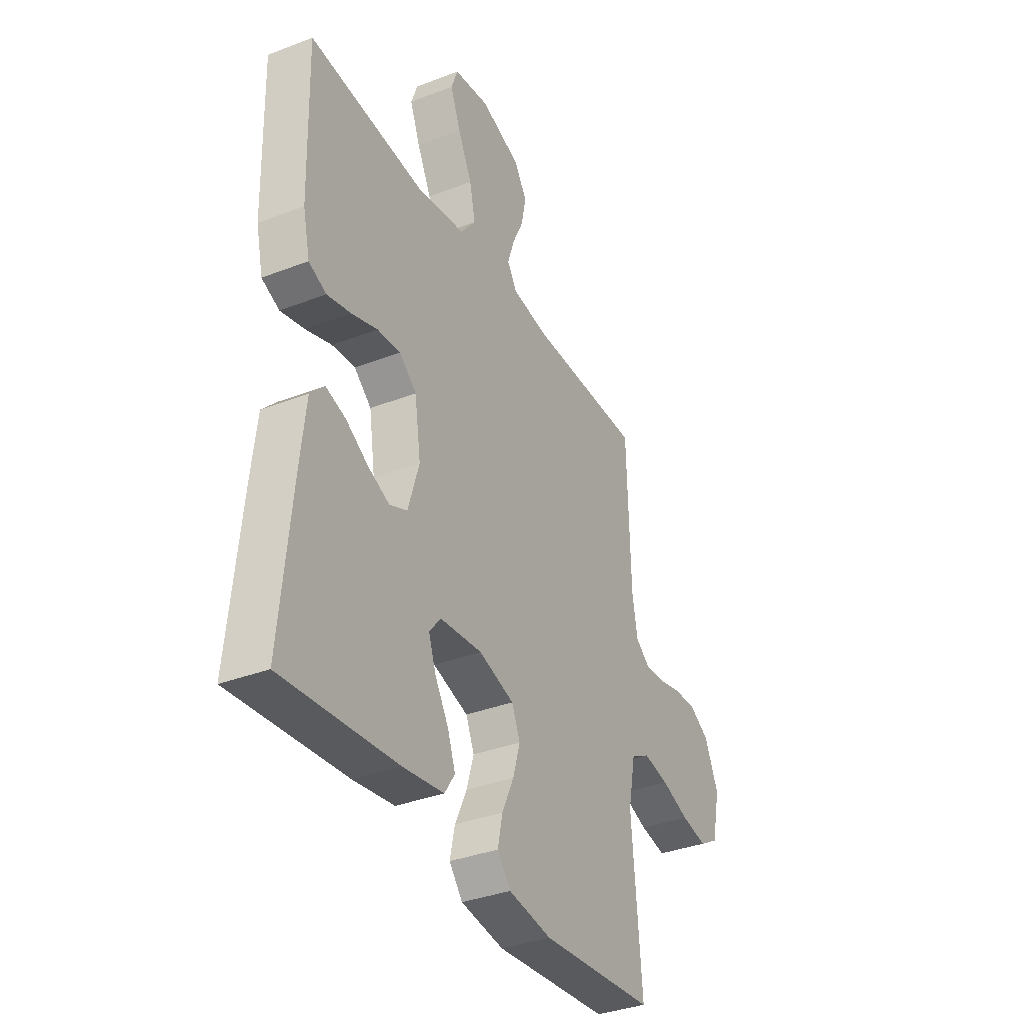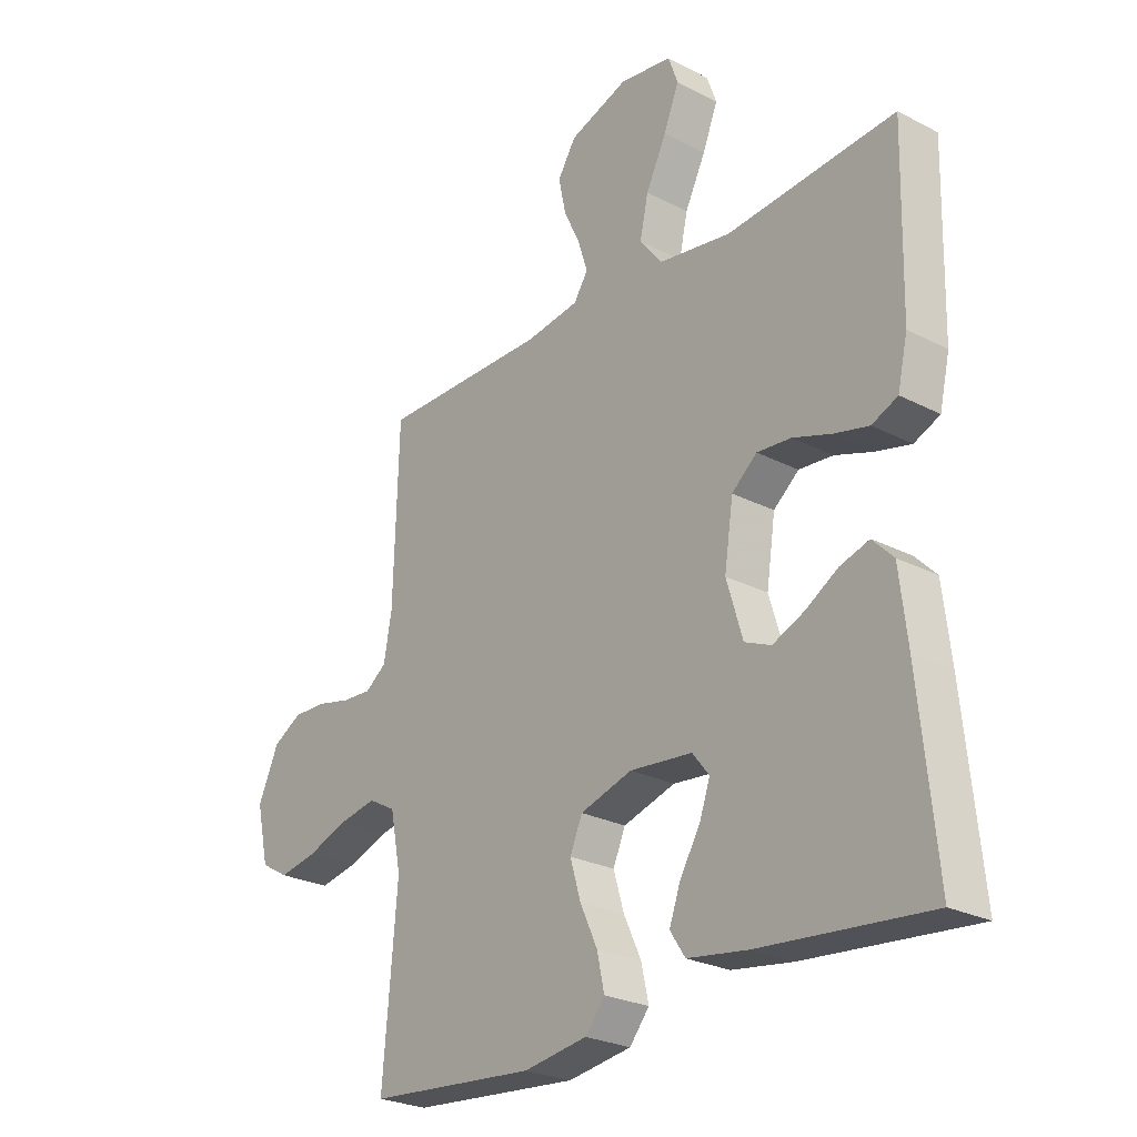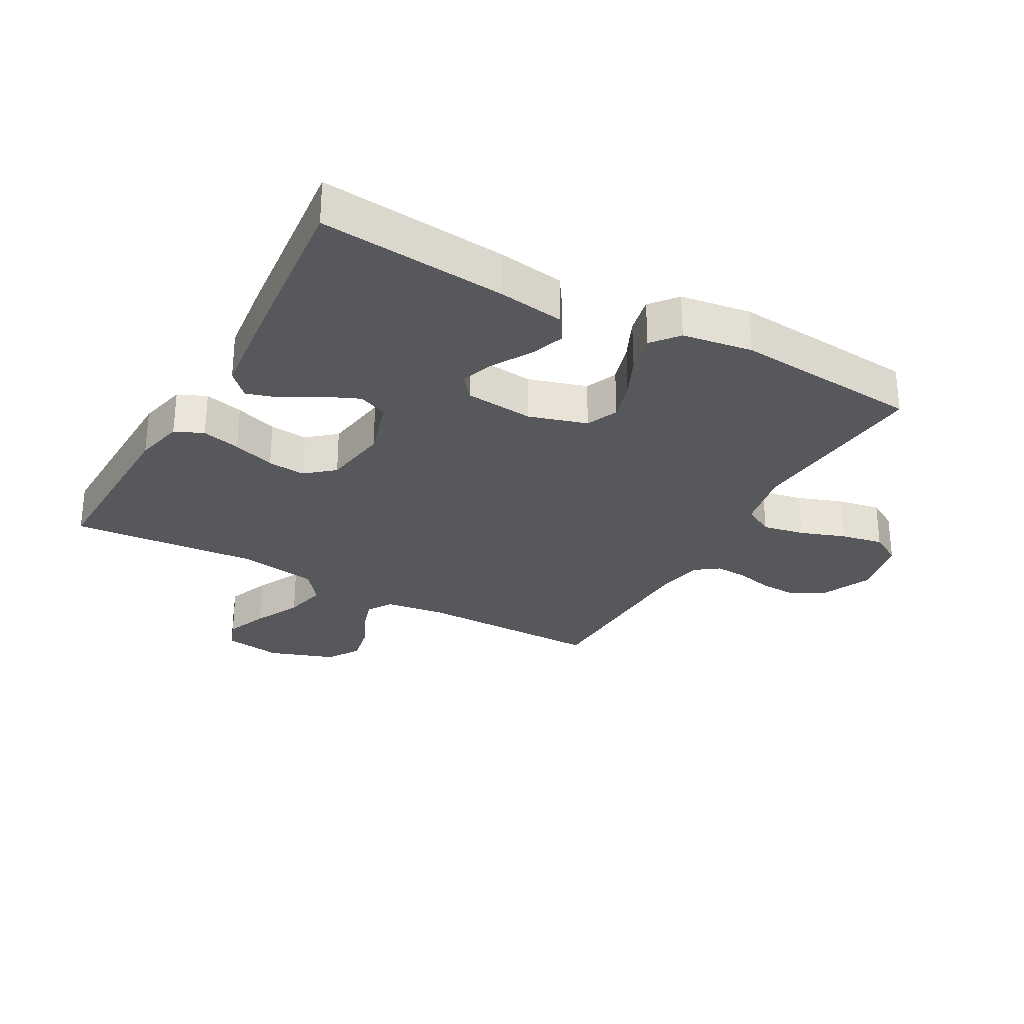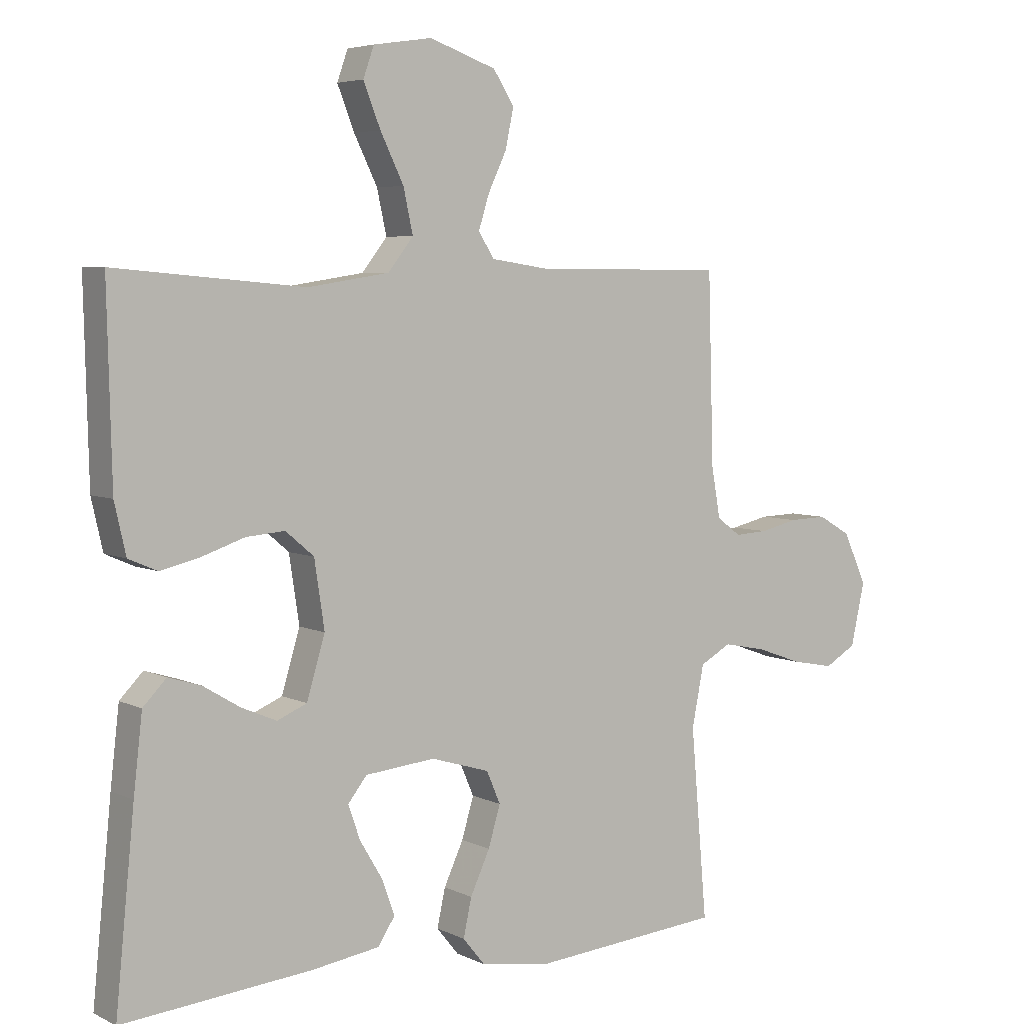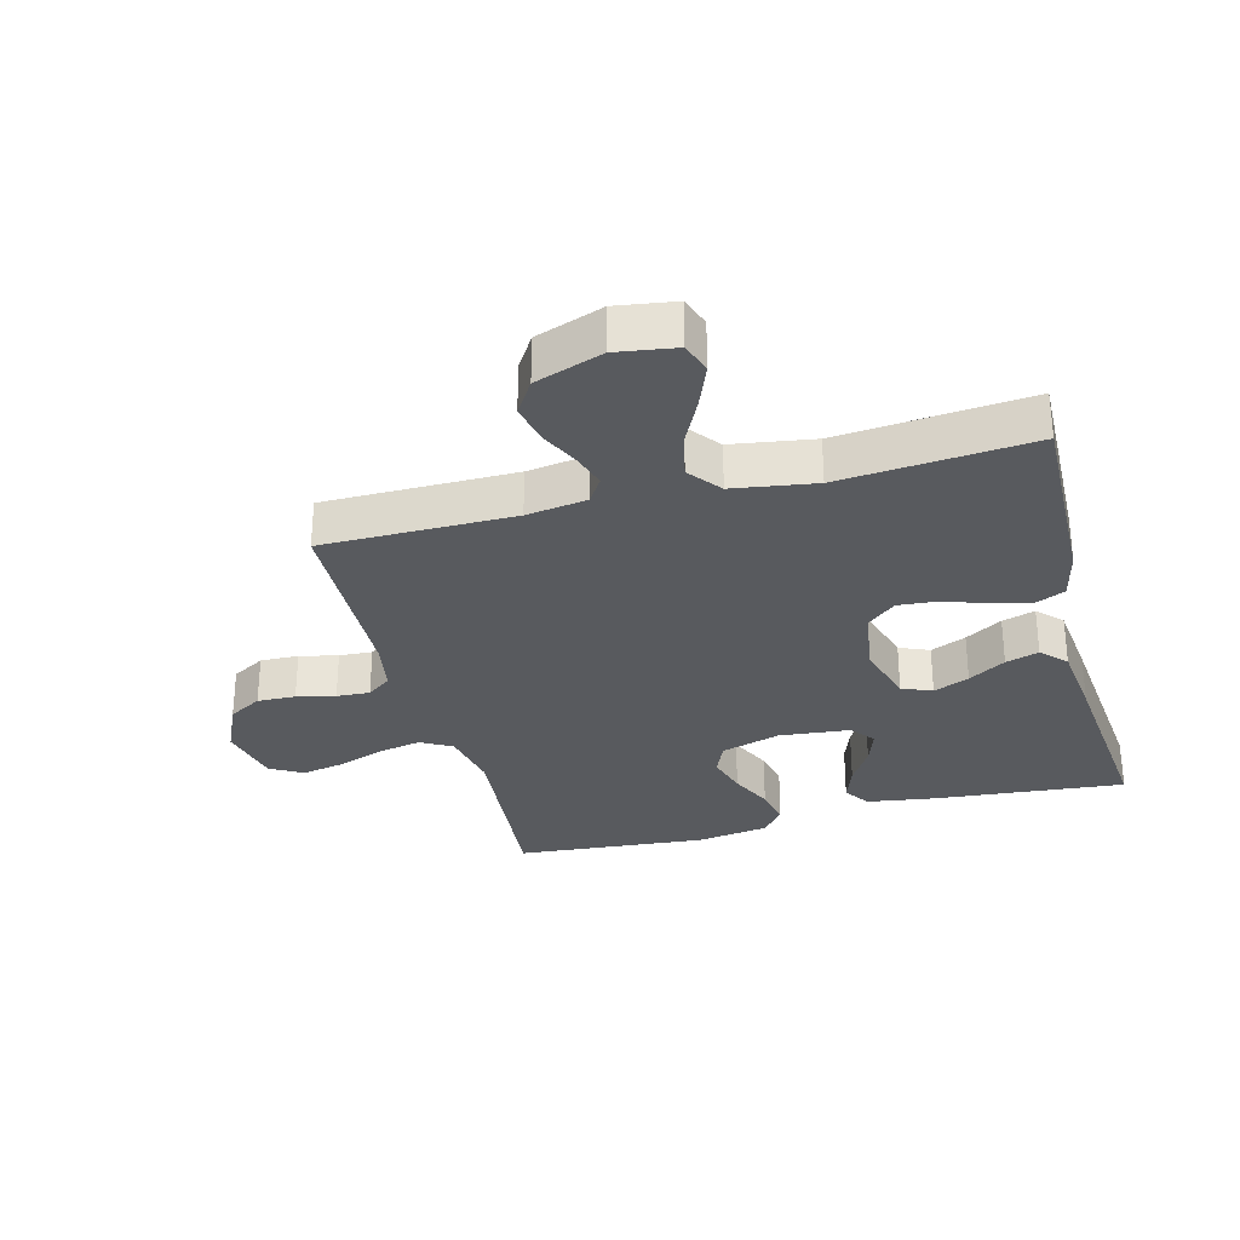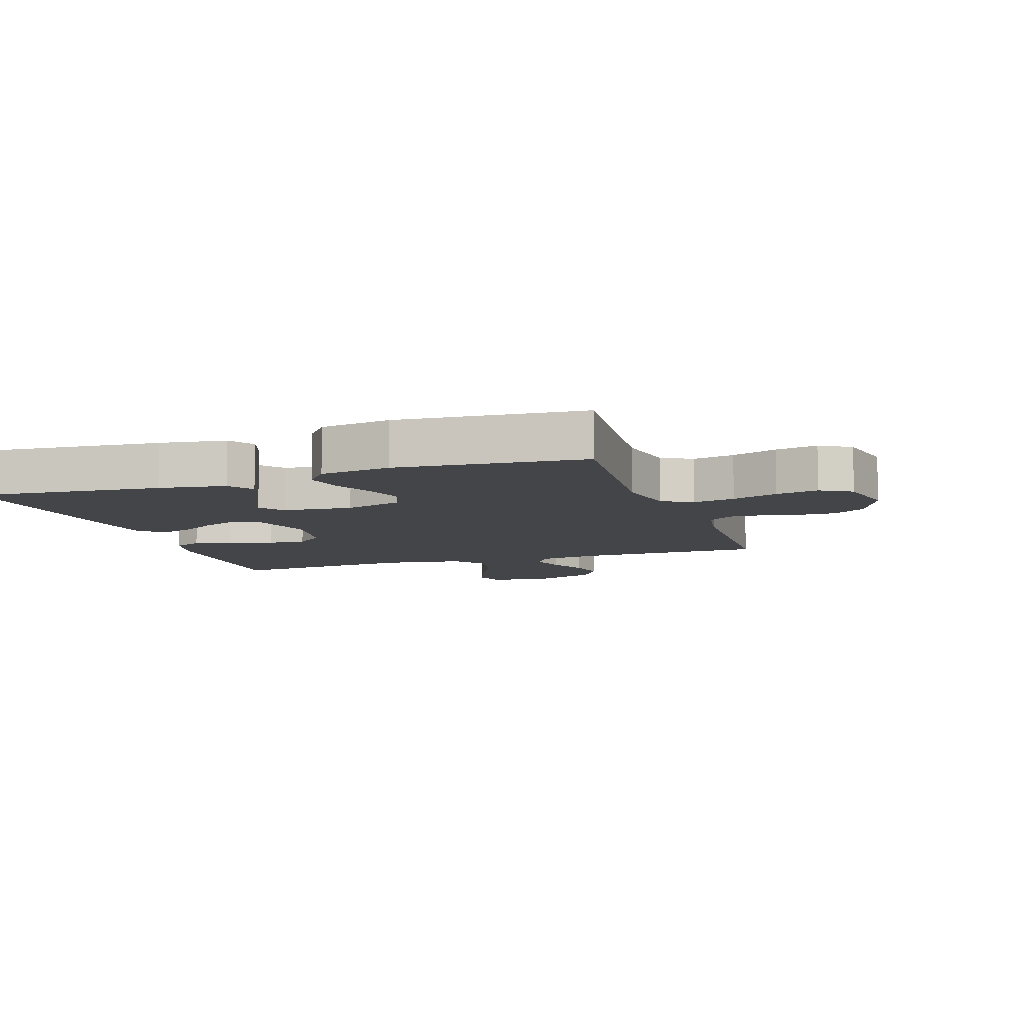
<metadata>
{"format":"obj","ext":"obj","renderer":"f3d","projection":"perspective","resolution":1024,"background":"white","views":[{"elev":-35.5,"azim":117.0,"up":"+Z"},{"elev":-25.6,"azim":50.4,"up":"+Z"},{"elev":-28.8,"azim":150.9,"up":"+Y"},{"elev":5.2,"azim":145.4,"up":"+Z"},{"elev":-30.6,"azim":14.8,"up":"+Y"},{"elev":-8.7,"azim":-161.4,"up":"+Y"}]}
</metadata>
<code>
v -0.5 0.07 0.5
v -0.2 0.07 0.5
v -0.105 0.07 0.514
v -0.08 0.07 0.553
v -0.097 0.07 0.607
v -0.126 0.07 0.668
v -0.139 0.07 0.73
v -0.106 0.07 0.782
v 0 0.07 0.819
v 0.093 0.07 0.805
v 0.11 0.07 0.757
v 0.083 0.07 0.689
v 0.046 0.07 0.614
v 0.031 0.07 0.545
v 0.071 0.07 0.494
v 0.2 0.07 0.474
v 0.5 0.07 0.5
v 0.493 0.07 0.2
v 0.475 0.07 0.121
v 0.429 0.07 0.101
v 0.367 0.07 0.116
v 0.299 0.07 0.139
v 0.238 0.07 0.144
v 0.193 0.07 0.106
v 0.177 0.07 0
v 0.206 0.07 -0.096
v 0.253 0.07 -0.116
v 0.309 0.07 -0.092
v 0.367 0.07 -0.057
v 0.419 0.07 -0.041
v 0.456 0.07 -0.079
v 0.47 0.07 -0.2
v 0.5 0.07 -0.5
v 0.2 0.07 -0.472
v 0.093 0.07 -0.456
v 0.066 0.07 -0.415
v 0.086 0.07 -0.359
v 0.122 0.07 -0.299
v 0.141 0.07 -0.245
v 0.111 0.07 -0.207
v 0 0.07 -0.196
v -0.093 0.07 -0.224
v -0.115 0.07 -0.275
v -0.096 0.07 -0.339
v -0.065 0.07 -0.406
v -0.052 0.07 -0.466
v -0.087 0.07 -0.509
v -0.2 0.07 -0.526
v -0.5 0.07 -0.5
v -0.474 0.07 -0.2
v -0.493 0.07 -0.103
v -0.542 0.07 -0.076
v -0.609 0.07 -0.089
v -0.682 0.07 -0.115
v -0.75 0.07 -0.128
v -0.8 0.07 -0.099
v -0.822 0.07 0
v -0.785 0.07 0.082
v -0.733 0.07 0.112
v -0.673 0.07 0.11
v -0.613 0.07 0.096
v -0.561 0.07 0.093
v -0.523 0.07 0.121
v -0.509 0.07 0.2
v -0.5 0 0.5
v -0.2 0 0.5
v -0.105 0 0.514
v -0.08 0 0.553
v -0.097 0 0.607
v -0.126 0 0.668
v -0.139 0 0.73
v -0.106 0 0.782
v 0 0 0.819
v 0.093 0 0.805
v 0.11 0 0.757
v 0.083 0 0.689
v 0.046 0 0.614
v 0.031 0 0.545
v 0.071 0 0.494
v 0.2 0 0.474
v 0.5 0 0.5
v 0.493 0 0.2
v 0.475 0 0.121
v 0.429 0 0.101
v 0.367 0 0.116
v 0.299 0 0.139
v 0.238 0 0.144
v 0.193 0 0.106
v 0.177 0 0
v 0.206 0 -0.096
v 0.253 0 -0.116
v 0.309 0 -0.092
v 0.367 0 -0.057
v 0.419 0 -0.041
v 0.456 0 -0.079
v 0.47 0 -0.2
v 0.5 0 -0.5
v 0.2 0 -0.472
v 0.093 0 -0.456
v 0.066 0 -0.415
v 0.086 0 -0.359
v 0.122 0 -0.299
v 0.141 0 -0.245
v 0.111 0 -0.207
v 0 0 -0.196
v -0.093 0 -0.224
v -0.115 0 -0.275
v -0.096 0 -0.339
v -0.065 0 -0.406
v -0.052 0 -0.466
v -0.087 0 -0.509
v -0.2 0 -0.526
v -0.5 0 -0.5
v -0.474 0 -0.2
v -0.493 0 -0.103
v -0.542 0 -0.076
v -0.609 0 -0.089
v -0.682 0 -0.115
v -0.75 0 -0.128
v -0.8 0 -0.099
v -0.822 0 0
v -0.785 0 0.082
v -0.733 0 0.112
v -0.673 0 0.11
v -0.613 0 0.096
v -0.561 0 0.093
v -0.523 0 0.121
v -0.509 0 0.2
f 59 60 61
f 58 59 61
f 57 58 61
f 56 57 61
f 55 56 61
f 54 55 61
f 53 54 61
f 52 53 61 62
f 51 52 62 63
f 48 49 50
f 47 48 50
f 46 47 50
f 45 46 50
f 44 45 50
f 51 63 64
f 50 51 64
f 44 50 64
f 43 44 64
f 36 37 38
f 35 36 38
f 34 35 38
f 33 34 38
f 32 33 38
f 31 32 38
f 30 31 38
f 29 30 38
f 28 29 38
f 27 28 38 39
f 26 27 39 40
f 20 21 22
f 19 20 22
f 18 19 22
f 17 18 22
f 16 17 22
f 15 16 22 23
f 14 15 23 24
f 11 12 13
f 10 11 13
f 9 10 13
f 8 9 13
f 7 8 13
f 6 7 13
f 5 6 13
f 4 5 13 14
f 14 24 25
f 4 14 25
f 3 4 25
f 64 1 2
f 43 64 2
f 42 43 2
f 26 40 41
f 26 41 42
f 25 26 42
f 3 25 42
f 2 3 42
f 125 124 123
f 125 123 122
f 125 122 121
f 125 121 120
f 125 120 119
f 125 119 118
f 125 118 117
f 126 125 117 116
f 127 126 116 115
f 114 113 112
f 114 112 111
f 114 111 110
f 114 110 109
f 114 109 108
f 128 127 115
f 128 115 114
f 128 114 108
f 128 108 107
f 102 101 100
f 102 100 99
f 102 99 98
f 102 98 97
f 102 97 96
f 102 96 95
f 102 95 94
f 102 94 93
f 102 93 92
f 103 102 92 91
f 104 103 91 90
f 86 85 84
f 86 84 83
f 86 83 82
f 86 82 81
f 86 81 80
f 87 86 80 79
f 88 87 79 78
f 77 76 75
f 77 75 74
f 77 74 73
f 77 73 72
f 77 72 71
f 77 71 70
f 77 70 69
f 78 77 69 68
f 89 88 78
f 89 78 68
f 89 68 67
f 66 65 128
f 66 128 107
f 66 107 106
f 105 104 90
f 106 105 90
f 106 90 89
f 106 89 67
f 106 67 66
f 1 65 66 2
f 2 66 67 3
f 3 67 68 4
f 4 68 69 5
f 5 69 70 6
f 6 70 71 7
f 7 71 72 8
f 8 72 73 9
f 9 73 74 10
f 10 74 75 11
f 11 75 76 12
f 12 76 77 13
f 13 77 78 14
f 14 78 79 15
f 15 79 80 16
f 16 80 81 17
f 17 81 82 18
f 18 82 83 19
f 19 83 84 20
f 20 84 85 21
f 21 85 86 22
f 22 86 87 23
f 23 87 88 24
f 24 88 89 25
f 25 89 90 26
f 26 90 91 27
f 27 91 92 28
f 28 92 93 29
f 29 93 94 30
f 30 94 95 31
f 31 95 96 32
f 32 96 97 33
f 33 97 98 34
f 34 98 99 35
f 35 99 100 36
f 36 100 101 37
f 37 101 102 38
f 38 102 103 39
f 39 103 104 40
f 40 104 105 41
f 41 105 106 42
f 42 106 107 43
f 43 107 108 44
f 44 108 109 45
f 45 109 110 46
f 46 110 111 47
f 47 111 112 48
f 48 112 113 49
f 49 113 114 50
f 50 114 115 51
f 51 115 116 52
f 52 116 117 53
f 53 117 118 54
f 54 118 119 55
f 55 119 120 56
f 56 120 121 57
f 57 121 122 58
f 58 122 123 59
f 59 123 124 60
f 60 124 125 61
f 61 125 126 62
f 62 126 127 63
f 63 127 128 64
f 64 128 65 1

</code>
